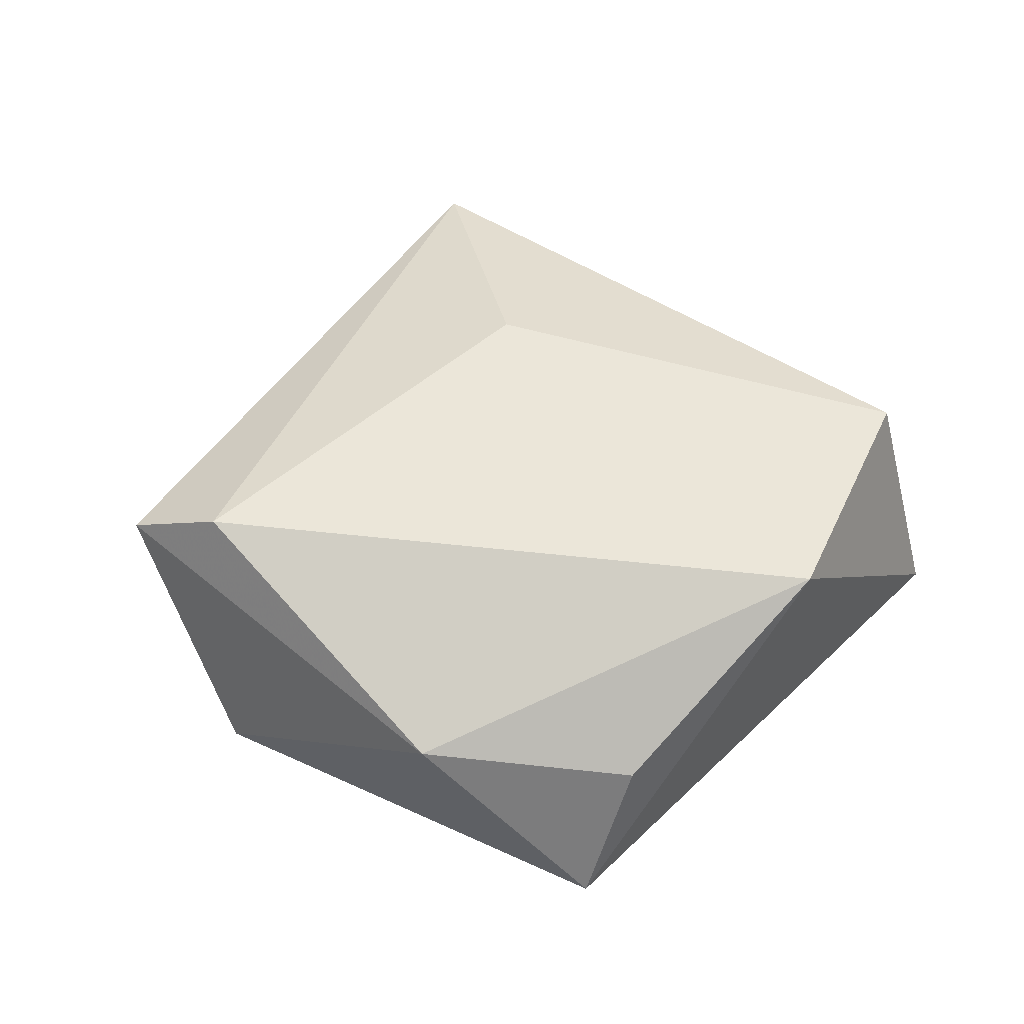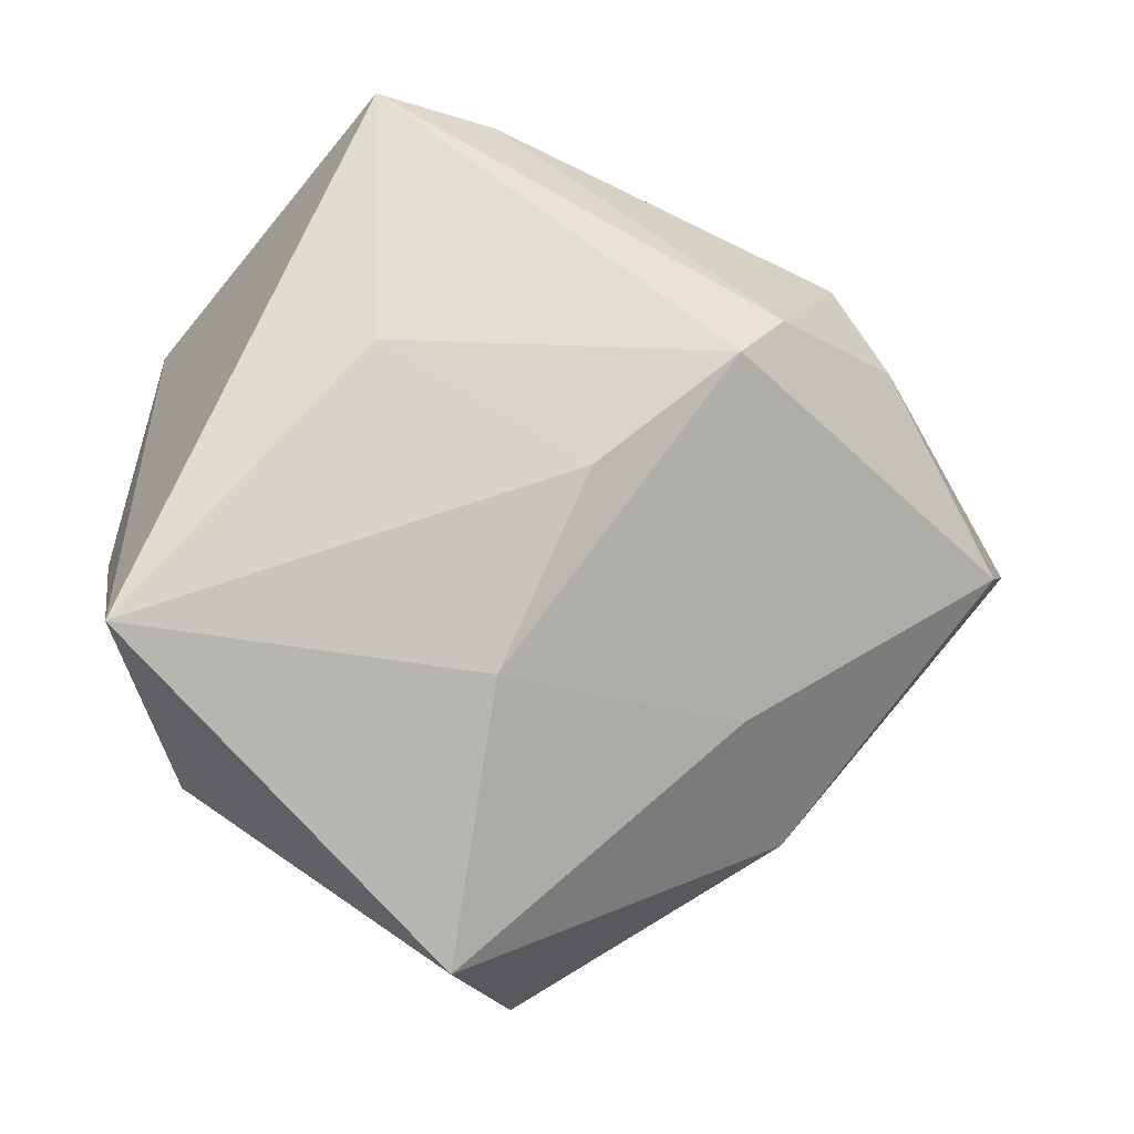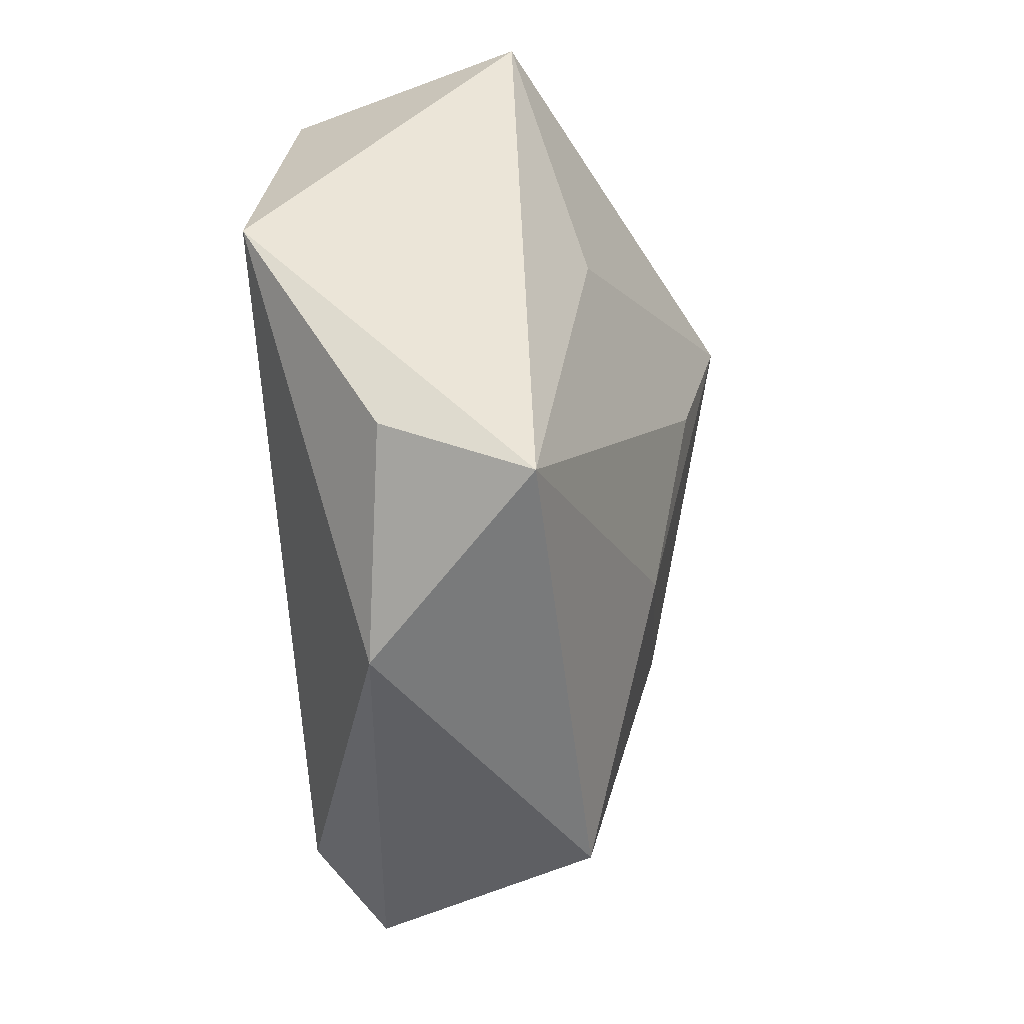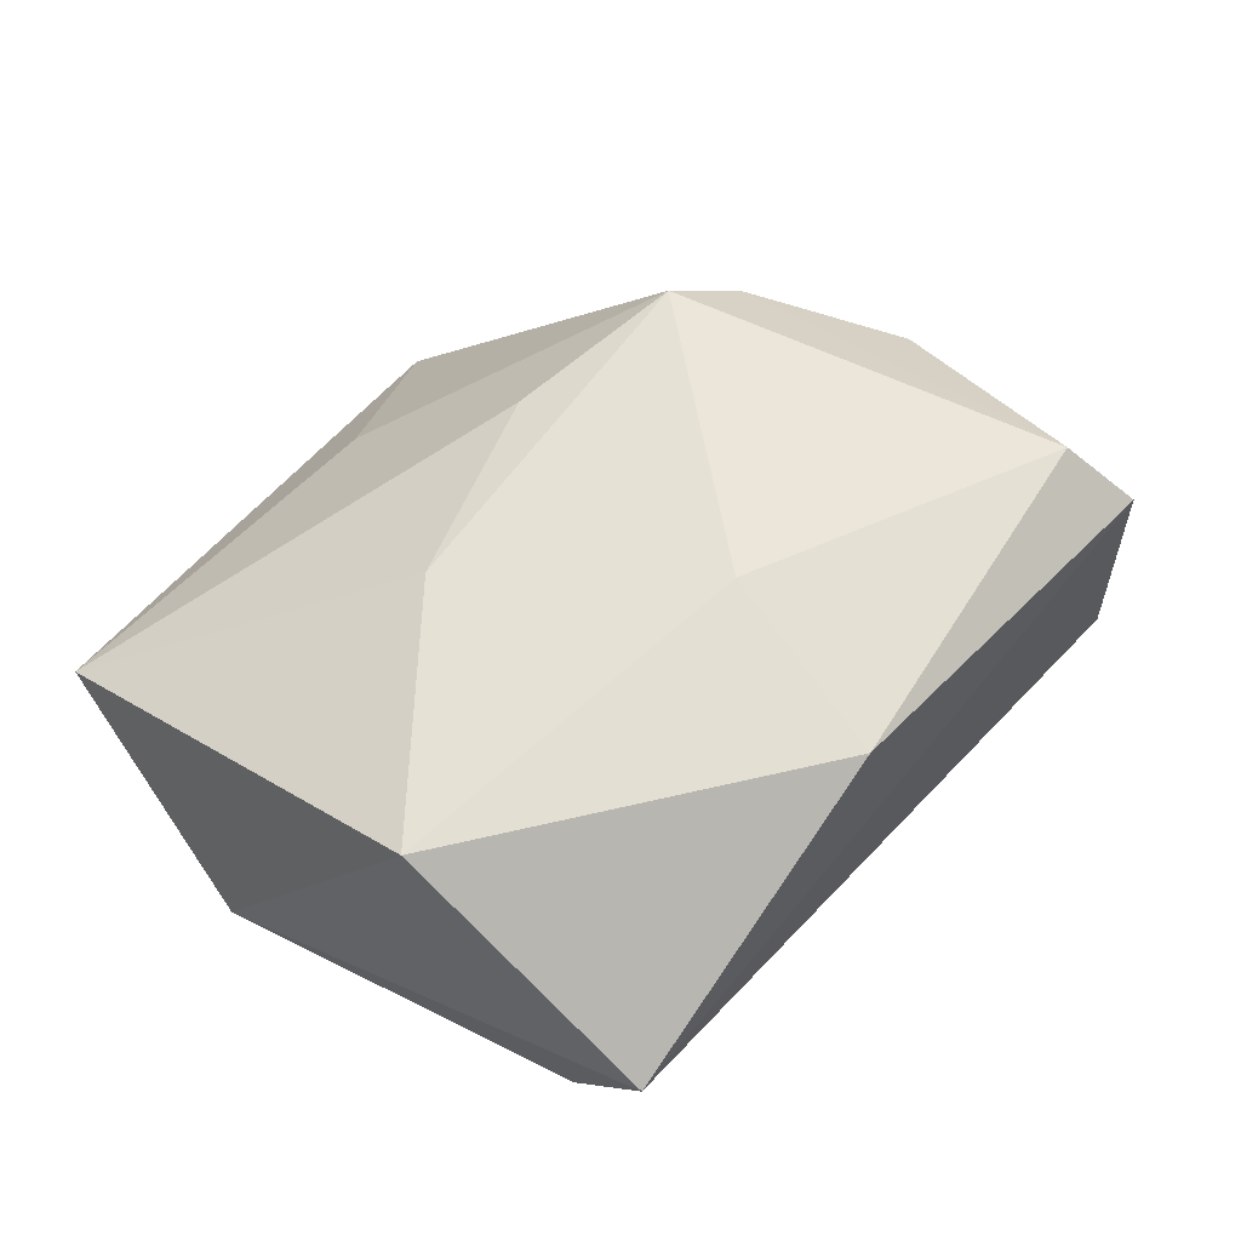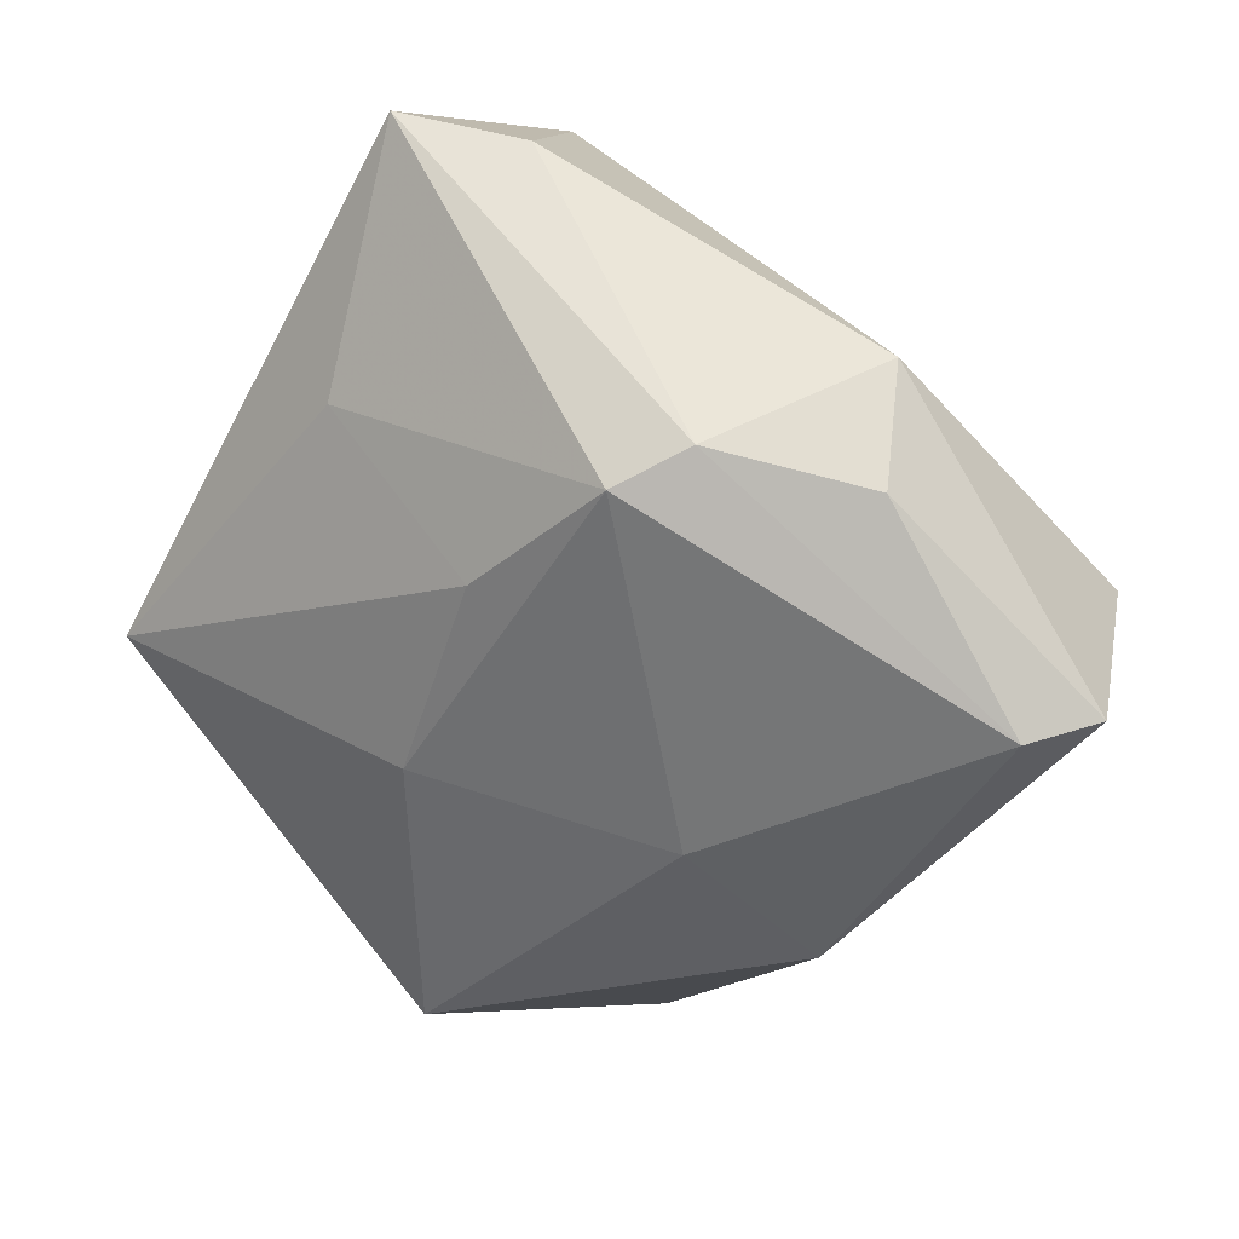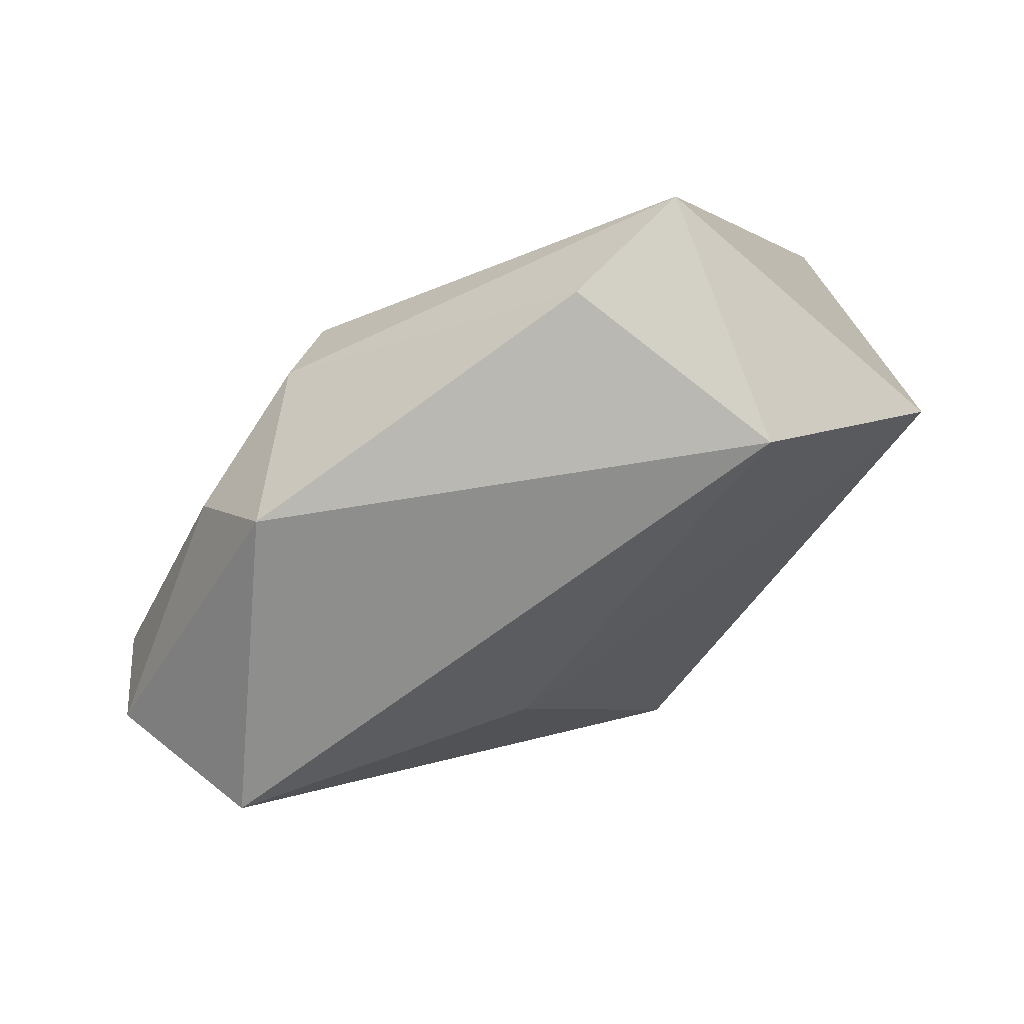
<metadata>
{"format":"obj","ext":"obj","renderer":"f3d","projection":"perspective","resolution":1024,"background":"white","views":[{"elev":45.0,"azim":72.7,"up":"+Z"},{"elev":-2.7,"azim":163.0,"up":"+Y"},{"elev":-11.5,"azim":102.4,"up":"+Y"},{"elev":-51.9,"azim":-163.8,"up":"+Y"},{"elev":19.4,"azim":-150.4,"up":"+Y"},{"elev":68.4,"azim":-30.3,"up":"+Y"}]}
</metadata>
<code>
v -0.01491 0.01871 -0.02393
v -0.03287 0.02827 -0.003922
v 0.0437 -0.002171 0.001184
v 0.009065 -0.01314 -0.02063
v -0.03593 0.01852 -0.01223
v 0.03565 0.02121 0.01819
v 0.04603 -0.008102 -0.01513
v -0.01472 0.0009752 0.02018
v -0.04863 -0.002829 -0.01059
v 0.01187 -0.04255 -0.01382
v 0.01356 0.04049 0.01904
v -0.01829 -0.01785 -0.01578
v -0.00154 -0.04942 0.01213
v -0.05341 -0.002308 -0.002688
v -0.02119 0.02256 -0.01957
v -0.02675 -0.03112 -0.004079
v 0.01805 0.04595 -0.006625
v 0.004643 0.04383 -0.003416
v 0.02001 0.01965 -0.01544
v -0.0475 0.00353 0.01498
v 0.00641 -0.04115 0.01791
v 0.03571 -0.02465 0.003924
v 0.00011 0.007261 -0.02294
f 11 2 20
f 17 7 19
f 23 19 7
f 7 3 22
f 22 10 7
f 8 20 21
f 8 11 20
f 21 22 6
f 6 22 3
f 6 8 21
f 11 8 6
f 17 11 6
f 6 7 17
f 6 3 7
f 18 11 17
f 2 11 18
f 7 10 4
f 4 23 7
f 19 23 1
f 17 19 1
f 23 4 1
f 21 20 13
f 13 16 10
f 13 22 21
f 10 22 13
f 9 16 14
f 20 2 14
f 14 13 20
f 16 13 14
f 14 2 5
f 5 9 14
f 15 18 17
f 17 1 15
f 2 18 15
f 5 2 15
f 15 9 5
f 15 1 9
f 12 4 10
f 12 1 4
f 9 1 12
f 10 16 12
f 12 16 9

</code>
